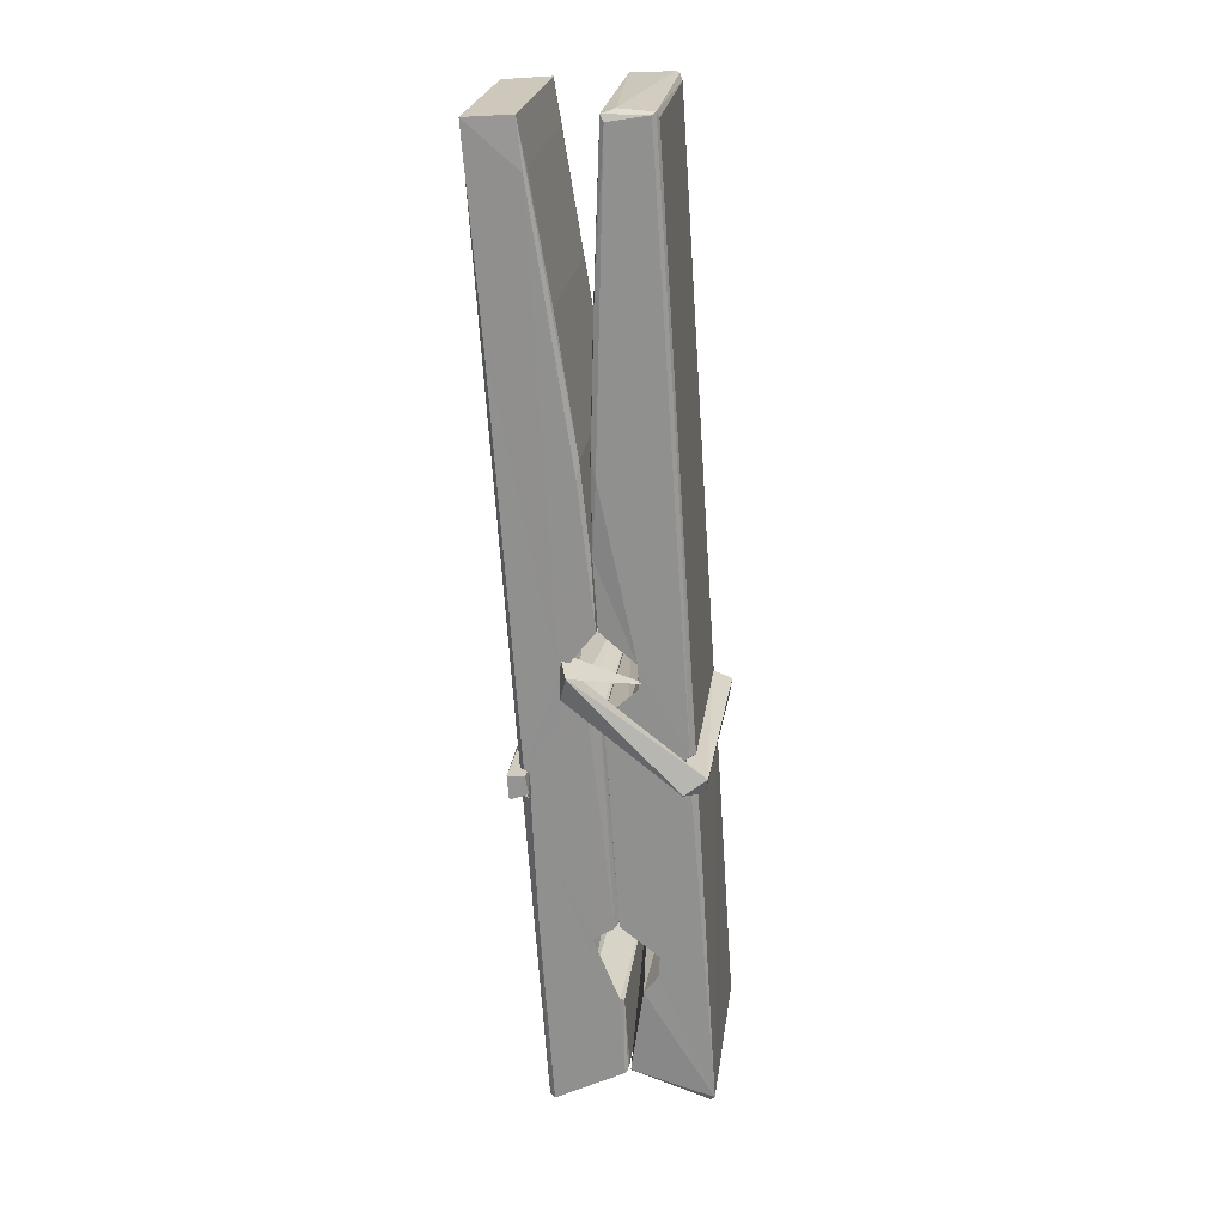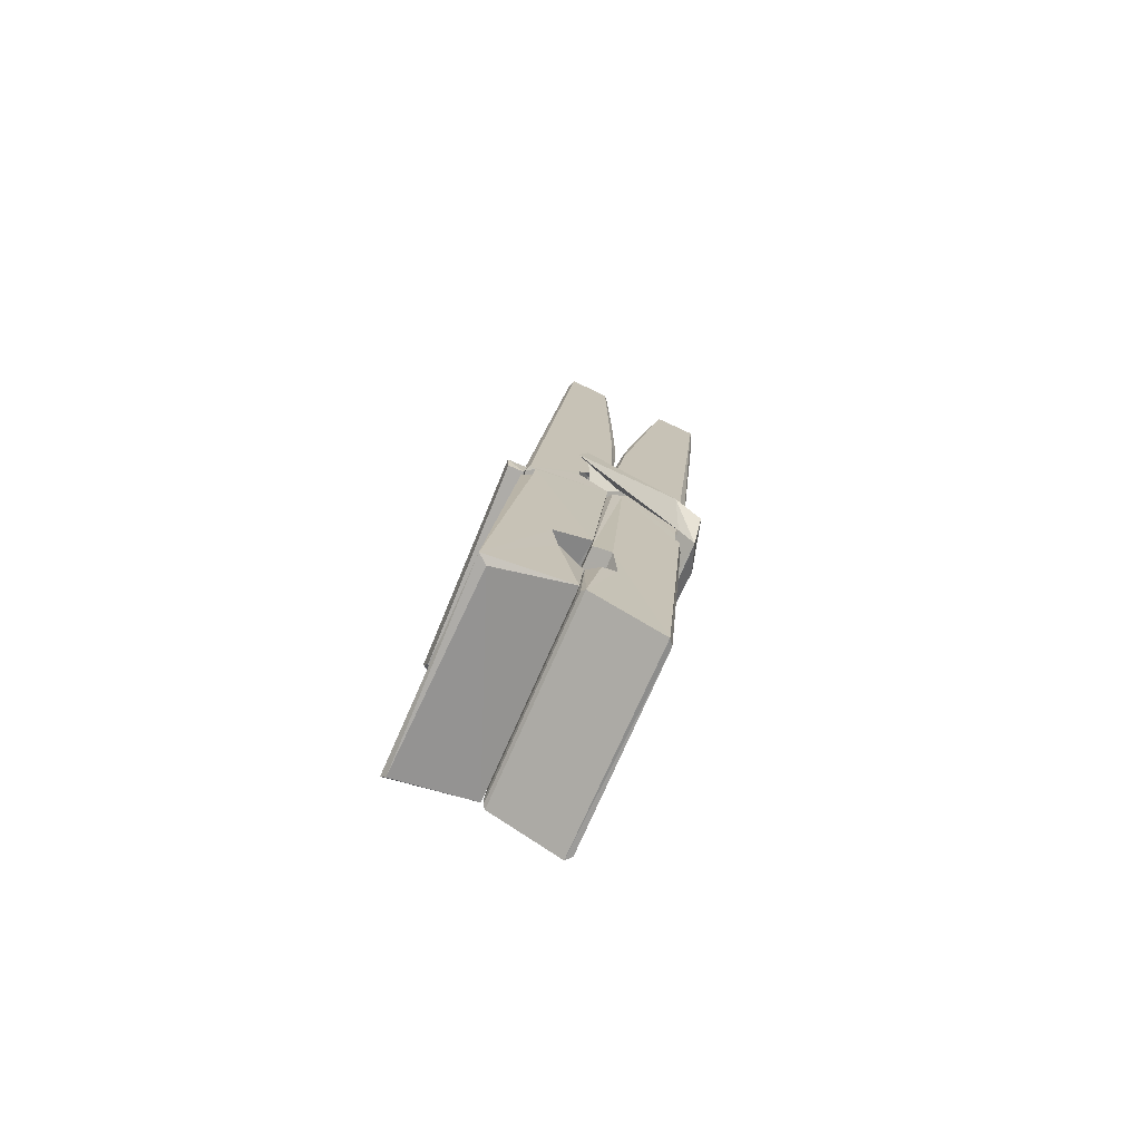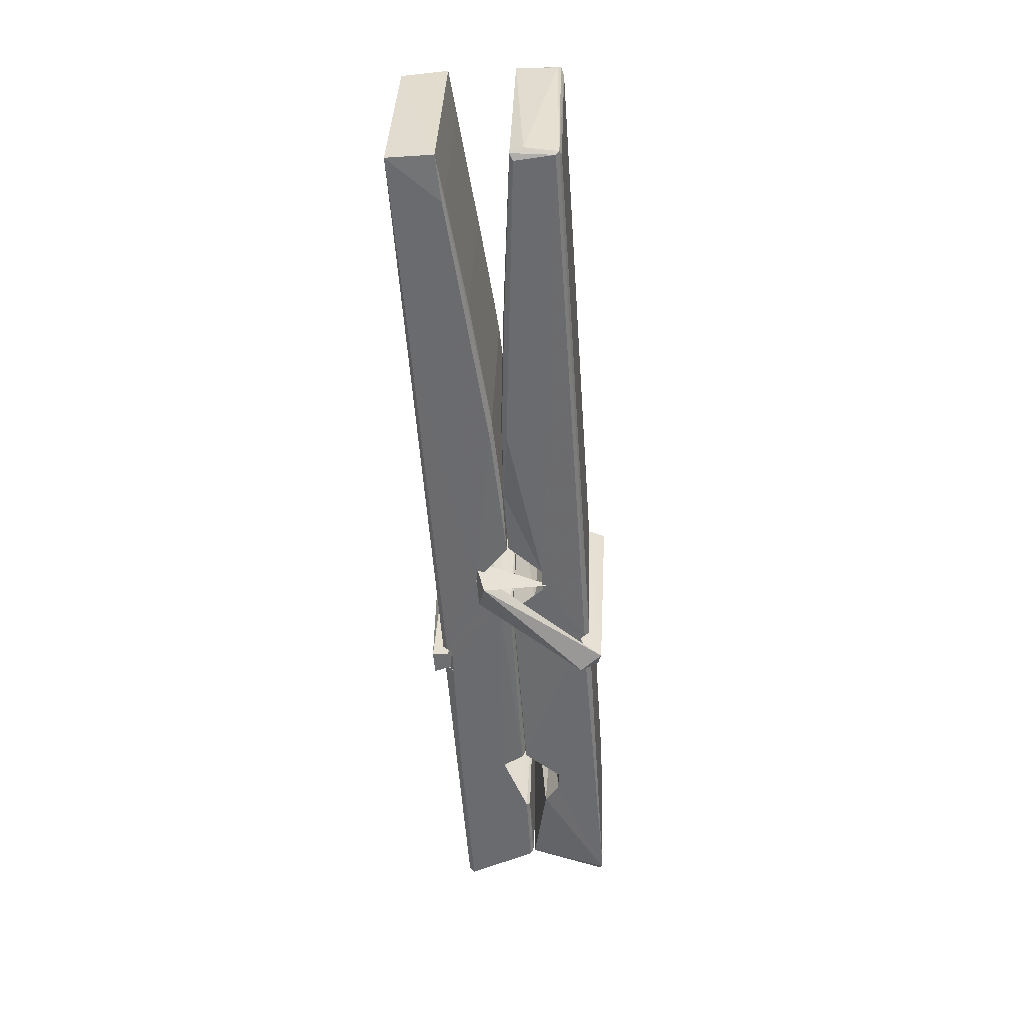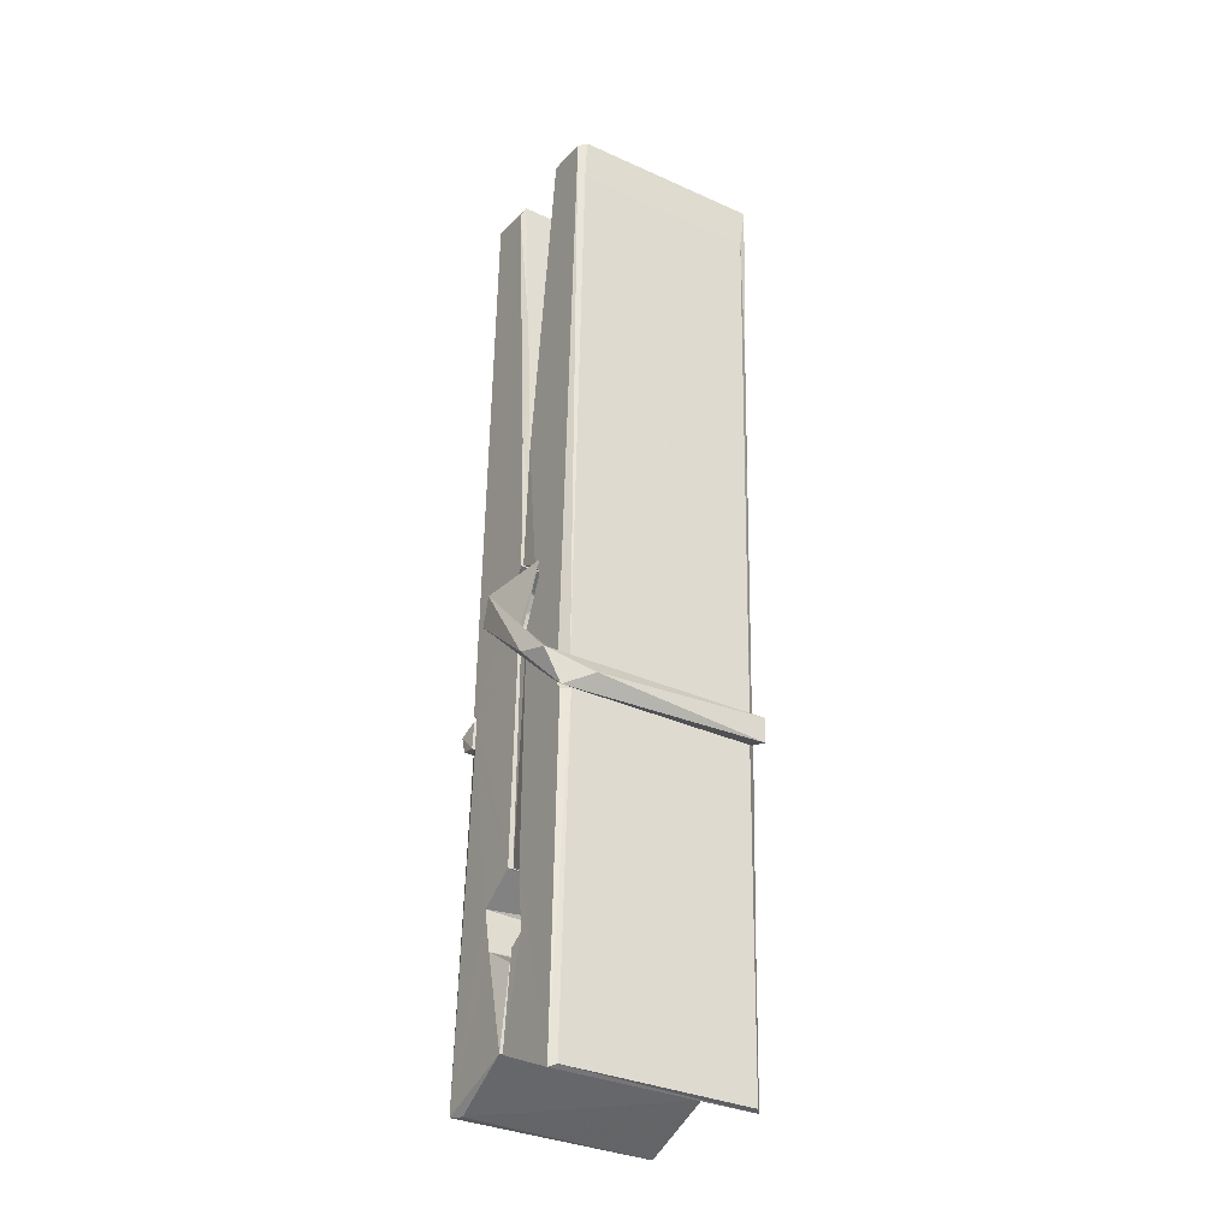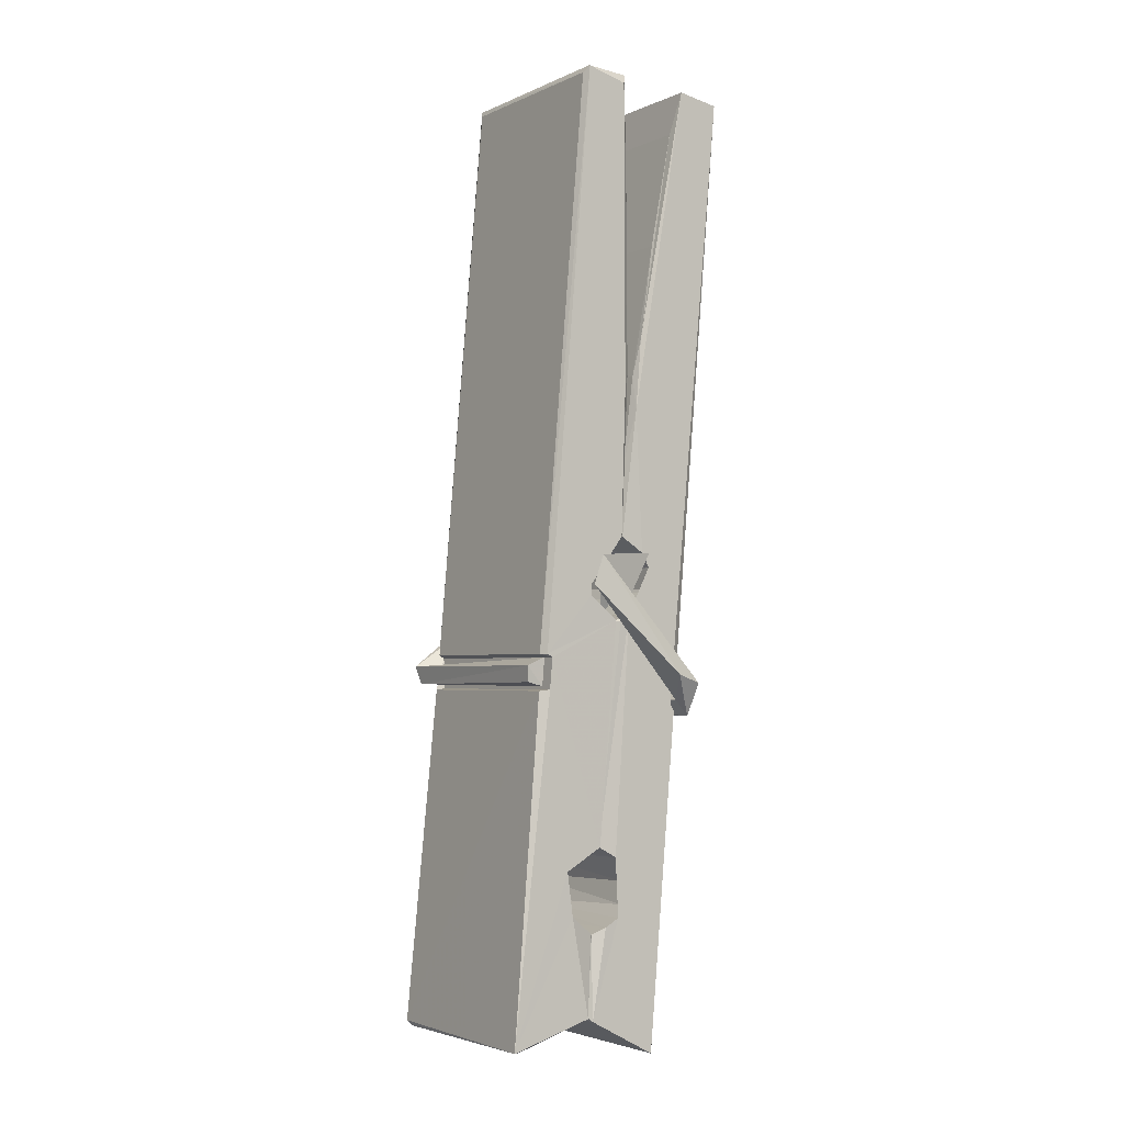
<metadata>
{"format":"obj","ext":"obj","renderer":"f3d","projection":"perspective","resolution":1024,"background":"white","views":[{"elev":24.7,"azim":97.9,"up":"+Y"},{"elev":-76.4,"azim":-113.2,"up":"+Y"},{"elev":37.8,"azim":92.4,"up":"+Y"},{"elev":-35.4,"azim":-31.6,"up":"+Y"},{"elev":-5.1,"azim":-124.1,"up":"+Y"}]}
</metadata>
<code>
v 0.8852 1.657 -1.034
v 1.049 1.691 -1.093
v 0.887 1.69 -1.095
v 0.8908 1.693 -1.095
v 0.8735 2.236 -1.05
v 0.8751 2.316 -1.038
v 0.8727 2.413 -1.02
v 0.8778 2.205 -1.056
v 1.031 2.414 -1.019
v 0.8717 2.409 -0.9773
v 0.8715 2.176 -1.057
v 0.8648 2.448 -1.014
v 1.045 1.826 -1.085
v 0.8782 1.932 -1.015
v 0.8758 2.009 -1.062
v 0.8821 1.76 -1.081
v 0.8822 1.767 -1.068
v 0.8811 1.815 -1.072
v 1.047 1.774 -1.066
v 1.041 1.794 -1.059
v 0.8868 1.777 -1.061
v 1.04 2.041 -1.042
v 1.036 2.059 -1.046
v 0.8746 2.06 -1.049
v 0.8753 2.072 -1.068
v 1.038 2.077 -1.069
v 0.8831 1.955 -1.009
v 1.025 2.417 -1.022
v 1.028 2.453 -1.015
v 1.032 2.209 -1.057
v 1.04 2.02 -1.052
v 1.04 2.01 -1.072
v 1.041 2.014 -1.063
v 1.04 1.829 -1.087
v 1.047 1.694 -1.096
v 1.043 1.697 -1.097
v 1.046 1.938 -1.02
v 0.8853 1.932 -1.011
v 1.026 2.413 -0.9784
v 1.028 2.319 -1.039
v 0.8759 2.03 -1.041
v 0.8843 1.824 -1.086
v 0.8915 1.795 -1.058
v 1.047 1.761 -1.089
v 0.8797 2.131 -1.064
v 1.034 2.135 -1.065
v 0.8749 2.048 -1.042
v 0.8652 2.443 -0.9785
v 0.8721 2.446 -0.9751
v 1.03 2.45 -0.9763
v 1.034 2.29 -0.9903
v 1.042 1.961 -1.014
v 1.043 1.759 -1.092
v 1.05 1.662 -1.036
v 1.046 1.663 -1.032
v 0.8905 1.66 -1.03
v 0.884 1.687 -1.092
v 1.036 2.195 -1.055
v 1.046 1.815 -1.067
v 0.8807 2.004 -1.073
v 1.035 2.008 -1.075
v 1.042 1.958 -1.019
v 0.876 2.003 -1.07
v 1.043 1.935 -1.017
v 1.038 1.936 -1.012
v 0.8872 1.754 -1.091
v 0.8775 1.954 -1.017
v 0.8781 1.934 -1.019
v 1.038 1.959 -1.011
v 0.8678 2.452 -1.07
v 1.046 1.693 -1.098
v 0.8744 2.205 -1.063
v 0.8714 2.317 -1.066
v 1.029 2.449 -1.075
v 1.029 2.455 -1.107
v 1.036 2.196 -1.069
v 1.034 2.21 -1.065
v 1.031 2.322 -1.068
v 0.871 2.192 -1.068
v 0.8806 1.824 -1.087
v 1.045 1.828 -1.088
v 1.047 1.769 -1.108
v 0.8807 1.805 -1.118
v 0.88 1.946 -1.146
v 1.045 1.819 -1.109
v 0.8786 2.041 -1.102
v 1.036 2.066 -1.093
v 0.8813 2.064 -1.088
v 1.039 2.053 -1.101
v 0.8741 2.072 -1.07
v 0.8753 2.024 -1.099
v 1.04 2.021 -1.095
v 1.04 2.033 -1.102
v 1.036 2.077 -1.071
v 0.8762 2.004 -1.074
v 0.8698 2.448 -1.11
v 1.03 2.209 -1.065
v 1.046 1.785 -1.119
v 1.036 1.951 -1.147
v 1.033 2.161 -1.131
v 1.023 2.452 -1.111
v 1.023 2.458 -1.082
v 1.026 2.454 -1.071
v 1.027 2.321 -1.067
v 0.8746 2.052 -1.099
v 1.046 1.803 -1.12
v 0.8818 1.77 -1.113
v 0.8839 1.69 -1.096
v 0.8762 2.131 -1.065
v 1.035 2.135 -1.067
v 1.035 1.98 -1.145
v 0.864 2.453 -1.107
v 0.8697 2.455 -1.105
v 1.026 2.457 -1.109
v 1.041 1.98 -1.141
v 1.042 1.948 -1.142
v 1.048 1.675 -1.166
v 0.89 1.668 -1.158
v 0.8768 1.948 -1.138
v 0.8644 2.445 -1.073
v 1.046 1.671 -1.163
v 0.8821 1.976 -1.144
v 0.8762 1.976 -1.14
v 1.04 2.009 -1.075
v 0.8762 1.973 -1.136
v 0.8871 1.755 -1.092
v 0.884 1.669 -1.165
v 1.041 1.977 -1.137
v 1.036 1.952 -1.139
v 0.8776 1.973 -1.142
v 1.042 1.971 -1.136
v 1.05 1.956 -1.154
v 0.8776 1.95 -1.144
v 1.064 1.959 -1.138
v 0.8781 1.953 -1.157
v 0.8764 1.966 -1.159
v 1.045 1.935 -1.003
v 1.044 1.94 -1.018
v 1.044 2.041 -1.059
v 0.8586 1.954 -1.004
v 1.038 2.037 -1.109
v 1.028 2.055 -1.04
v 0.8823 2.007 -1.086
v 0.8743 2.06 -1.042
v 0.8616 2.055 -1.097
v 0.8622 2.031 -1.105
v 0.853 1.961 -1.028
v 0.8731 2.015 -1.067
v 0.8972 1.941 -0.9954
v 0.8733 1.928 -1.005
v 0.8712 1.941 -1.018
v 1.043 1.955 -1.015
v 0.8742 1.952 -1.007
v 1.044 1.955 -1.001
v 1.063 2.05 -1.05
v 1.058 2.03 -1.046
v 1.052 1.959 -1.13
v 1.056 1.97 -1.156
f 49 29 12
f 8 5 6
f 5 7 6
f 7 40 6
f 40 8 6
f 58 30 29
f 58 29 9
f 12 5 11
f 18 15 42
f 15 63 42
f 20 59 19
f 38 14 1
f 18 43 17
f 18 59 43
f 17 43 21
f 22 23 26
f 41 31 15
f 15 32 60
f 7 5 12
f 50 9 29
f 48 10 49
f 28 12 29
f 28 29 40
f 29 30 40
f 23 24 26
f 22 47 23
f 47 24 23
f 41 22 31
f 18 13 59
f 43 59 20
f 19 17 21
f 21 20 19
f 44 16 19
f 16 17 19
f 54 57 2
f 69 52 51
f 39 51 50
f 28 7 12
f 30 8 40
f 40 7 28
f 25 45 26
f 25 26 24
f 47 22 41
f 31 33 15
f 33 32 15
f 34 13 42
f 42 13 18
f 43 20 21
f 36 35 3
f 36 3 4
f 57 3 2
f 3 35 2
f 10 39 50
f 10 50 49
f 25 11 45
f 11 5 8
f 11 8 45
f 45 8 30
f 26 45 46
f 45 30 46
f 58 22 26
f 26 46 58
f 46 30 58
f 51 39 69
f 39 10 69
f 25 24 11
f 47 67 48
f 67 27 48
f 48 27 10
f 51 9 50
f 22 9 51
f 52 22 51
f 64 37 55
f 55 56 54
f 54 56 1
f 4 3 66
f 36 4 66
f 36 66 53
f 35 36 53
f 35 53 2
f 56 55 38
f 66 3 57
f 1 18 17
f 14 18 1
f 15 18 14
f 47 11 24
f 11 47 48
f 12 11 48
f 49 12 48
f 29 49 50
f 9 22 58
f 31 22 52
f 31 52 33
f 64 19 59
f 19 64 44
f 2 44 64
f 2 64 54
f 57 54 1
f 32 61 60
f 33 13 32
f 62 33 52
f 47 41 15
f 15 60 63
f 60 61 42
f 34 42 61
f 32 13 34
f 32 34 61
f 33 59 13
f 64 59 33
f 38 55 65
f 55 37 65
f 14 68 15
f 60 42 63
f 66 16 44
f 66 44 53
f 2 53 44
f 55 54 64
f 38 1 56
f 17 57 1
f 57 17 16
f 66 57 16
f 15 68 67
f 62 37 64
f 68 37 62
f 68 62 67
f 64 33 62
f 52 69 62
f 67 62 69
f 67 69 27
f 47 15 67
f 69 10 27
f 37 38 65
f 38 37 68
f 68 14 38
f 82 117 71
f 75 76 74
f 76 77 78
f 76 78 74
f 78 103 74
f 73 72 79
f 73 79 120
f 83 85 106
f 83 80 85
f 83 106 98
f 83 98 107
f 106 116 98
f 105 86 91
f 87 94 89
f 112 123 122
f 123 90 105
f 90 88 105
f 70 73 120
f 103 78 104
f 78 77 97
f 78 97 104
f 88 94 87
f 89 86 105
f 105 87 89
f 93 86 89
f 117 116 99
f 115 100 111
f 96 111 101
f 111 100 101
f 100 114 101
f 72 73 104
f 73 70 103
f 73 103 104
f 104 97 72
f 90 109 94
f 94 88 90
f 105 88 87
f 92 91 93
f 91 86 93
f 95 91 92
f 92 124 95
f 95 81 80
f 80 81 85
f 98 82 107
f 107 82 126
f 108 71 118
f 127 121 117
f 114 112 96
f 114 96 101
f 102 103 70
f 72 97 110
f 72 110 109
f 110 94 109
f 97 77 110
f 89 94 110
f 89 110 76
f 110 77 76
f 122 111 96
f 96 112 122
f 79 72 109
f 109 90 79
f 127 84 119
f 113 112 114
f 114 102 113
f 75 102 114
f 75 114 100
f 75 100 115
f 121 127 118
f 126 71 108
f 84 127 117
f 99 84 117
f 127 83 107
f 127 119 83
f 95 123 91
f 91 123 105
f 90 123 112
f 90 112 79
f 112 120 79
f 112 70 120
f 70 112 113
f 70 113 102
f 102 75 103
f 103 75 74
f 76 75 89
f 75 115 89
f 115 93 89
f 81 128 116
f 106 85 81
f 106 81 116
f 98 116 117
f 98 117 82
f 121 71 117
f 71 121 118
f 127 108 118
f 92 93 124
f 93 115 124
f 123 95 125
f 81 95 124
f 128 81 124
f 124 115 128
f 128 115 111
f 111 122 125
f 111 125 128
f 122 123 125
f 80 83 119
f 71 126 82
f 127 107 108
f 107 126 108
f 119 129 128
f 128 125 119
f 80 125 95
f 125 80 119
f 99 116 128
f 99 128 129
f 99 129 119
f 119 84 99
f 131 158 130
f 132 136 158
f 132 134 133
f 130 136 133
f 132 133 135
f 136 132 135
f 130 158 136
f 149 137 154
f 154 152 153
f 155 134 158
f 158 131 139
f 151 148 153
f 147 146 151
f 155 142 156
f 156 142 139
f 155 139 142
f 142 155 141
f 141 155 142
f 145 144 143
f 145 143 144
f 148 145 144
f 144 145 148
f 146 145 148
f 147 145 146
f 146 148 151
f 147 140 145
f 156 139 131
f 134 155 156
f 155 158 139
f 145 140 148
f 147 150 140
f 150 147 151
f 150 149 140
f 140 153 148
f 153 140 154
f 154 140 149
f 151 138 150
f 153 152 151
f 138 152 137
f 137 152 154
f 150 137 149
f 137 150 138
f 138 151 152
f 157 134 156
f 157 156 131
f 157 131 134
f 132 158 134
f 134 131 133
f 131 130 133
f 133 136 135
f 49 29 12
f 8 5 6
f 5 7 6
f 7 40 6
f 40 8 6
f 58 30 29
f 58 29 9
f 12 5 11
f 18 15 42
f 15 63 42
f 20 59 19
f 38 14 1
f 18 43 17
f 18 59 43
f 17 43 21
f 22 23 26
f 41 31 15
f 15 32 60
f 7 5 12
f 50 9 29
f 48 10 49
f 28 12 29
f 28 29 40
f 29 30 40
f 23 24 26
f 22 47 23
f 47 24 23
f 41 22 31
f 18 13 59
f 43 59 20
f 19 17 21
f 21 20 19
f 44 16 19
f 16 17 19
f 54 57 2
f 69 52 51
f 39 51 50
f 28 7 12
f 30 8 40
f 40 7 28
f 25 45 26
f 25 26 24
f 47 22 41
f 31 33 15
f 33 32 15
f 34 13 42
f 42 13 18
f 43 20 21
f 36 35 3
f 36 3 4
f 57 3 2
f 3 35 2
f 10 39 50
f 10 50 49
f 25 11 45
f 11 5 8
f 11 8 45
f 45 8 30
f 26 45 46
f 45 30 46
f 58 22 26
f 26 46 58
f 46 30 58
f 51 39 69
f 39 10 69
f 25 24 11
f 47 67 48
f 67 27 48
f 48 27 10
f 51 9 50
f 22 9 51
f 52 22 51
f 64 37 55
f 55 56 54
f 54 56 1
f 4 3 66
f 36 4 66
f 36 66 53
f 35 36 53
f 35 53 2
f 56 55 38
f 66 3 57
f 1 18 17
f 14 18 1
f 15 18 14
f 47 11 24
f 11 47 48
f 12 11 48
f 49 12 48
f 29 49 50
f 9 22 58
f 31 22 52
f 31 52 33
f 64 19 59
f 19 64 44
f 2 44 64
f 2 64 54
f 57 54 1
f 32 61 60
f 33 13 32
f 62 33 52
f 47 41 15
f 15 60 63
f 60 61 42
f 34 42 61
f 32 13 34
f 32 34 61
f 33 59 13
f 64 59 33
f 38 55 65
f 55 37 65
f 14 68 15
f 60 42 63
f 66 16 44
f 66 44 53
f 2 53 44
f 55 54 64
f 38 1 56
f 17 57 1
f 57 17 16
f 66 57 16
f 15 68 67
f 62 37 64
f 68 37 62
f 68 62 67
f 64 33 62
f 52 69 62
f 67 62 69
f 67 69 27
f 47 15 67
f 69 10 27
f 37 38 65
f 38 37 68
f 68 14 38
f 82 117 71
f 75 76 74
f 76 77 78
f 76 78 74
f 78 103 74
f 73 72 79
f 73 79 120
f 83 85 106
f 83 80 85
f 83 106 98
f 83 98 107
f 106 116 98
f 105 86 91
f 87 94 89
f 112 123 122
f 123 90 105
f 90 88 105
f 70 73 120
f 103 78 104
f 78 77 97
f 78 97 104
f 88 94 87
f 89 86 105
f 105 87 89
f 93 86 89
f 117 116 99
f 115 100 111
f 96 111 101
f 111 100 101
f 100 114 101
f 72 73 104
f 73 70 103
f 73 103 104
f 104 97 72
f 90 109 94
f 94 88 90
f 105 88 87
f 92 91 93
f 91 86 93
f 95 91 92
f 92 124 95
f 95 81 80
f 80 81 85
f 98 82 107
f 107 82 126
f 108 71 118
f 127 121 117
f 114 112 96
f 114 96 101
f 102 103 70
f 72 97 110
f 72 110 109
f 110 94 109
f 97 77 110
f 89 94 110
f 89 110 76
f 110 77 76
f 122 111 96
f 96 112 122
f 79 72 109
f 109 90 79
f 127 84 119
f 113 112 114
f 114 102 113
f 75 102 114
f 75 114 100
f 75 100 115
f 121 127 118
f 126 71 108
f 84 127 117
f 99 84 117
f 127 83 107
f 127 119 83
f 95 123 91
f 91 123 105
f 90 123 112
f 90 112 79
f 112 120 79
f 112 70 120
f 70 112 113
f 70 113 102
f 102 75 103
f 103 75 74
f 76 75 89
f 75 115 89
f 115 93 89
f 81 128 116
f 106 85 81
f 106 81 116
f 98 116 117
f 98 117 82
f 121 71 117
f 71 121 118
f 127 108 118
f 92 93 124
f 93 115 124
f 123 95 125
f 81 95 124
f 128 81 124
f 124 115 128
f 128 115 111
f 111 122 125
f 111 125 128
f 122 123 125
f 80 83 119
f 71 126 82
f 127 107 108
f 107 126 108
f 119 129 128
f 128 125 119
f 80 125 95
f 125 80 119
f 99 116 128
f 99 128 129
f 99 129 119
f 119 84 99
f 131 158 130
f 132 136 158
f 132 134 133
f 130 136 133
f 132 133 135
f 136 132 135
f 130 158 136
f 149 137 154
f 154 152 153
f 155 134 158
f 158 131 139
f 151 148 153
f 147 146 151
f 155 142 156
f 156 142 139
f 155 139 142
f 142 155 141
f 141 155 142
f 145 144 143
f 145 143 144
f 148 145 144
f 144 145 148
f 146 145 148
f 147 145 146
f 146 148 151
f 147 140 145
f 156 139 131
f 134 155 156
f 155 158 139
f 145 140 148
f 147 150 140
f 150 147 151
f 150 149 140
f 140 153 148
f 153 140 154
f 154 140 149
f 151 138 150
f 153 152 151
f 138 152 137
f 137 152 154
f 150 137 149
f 137 150 138
f 138 151 152
f 157 134 156
f 157 156 131
f 157 131 134
f 132 158 134
f 134 131 133
f 131 130 133
f 133 136 135

</code>
